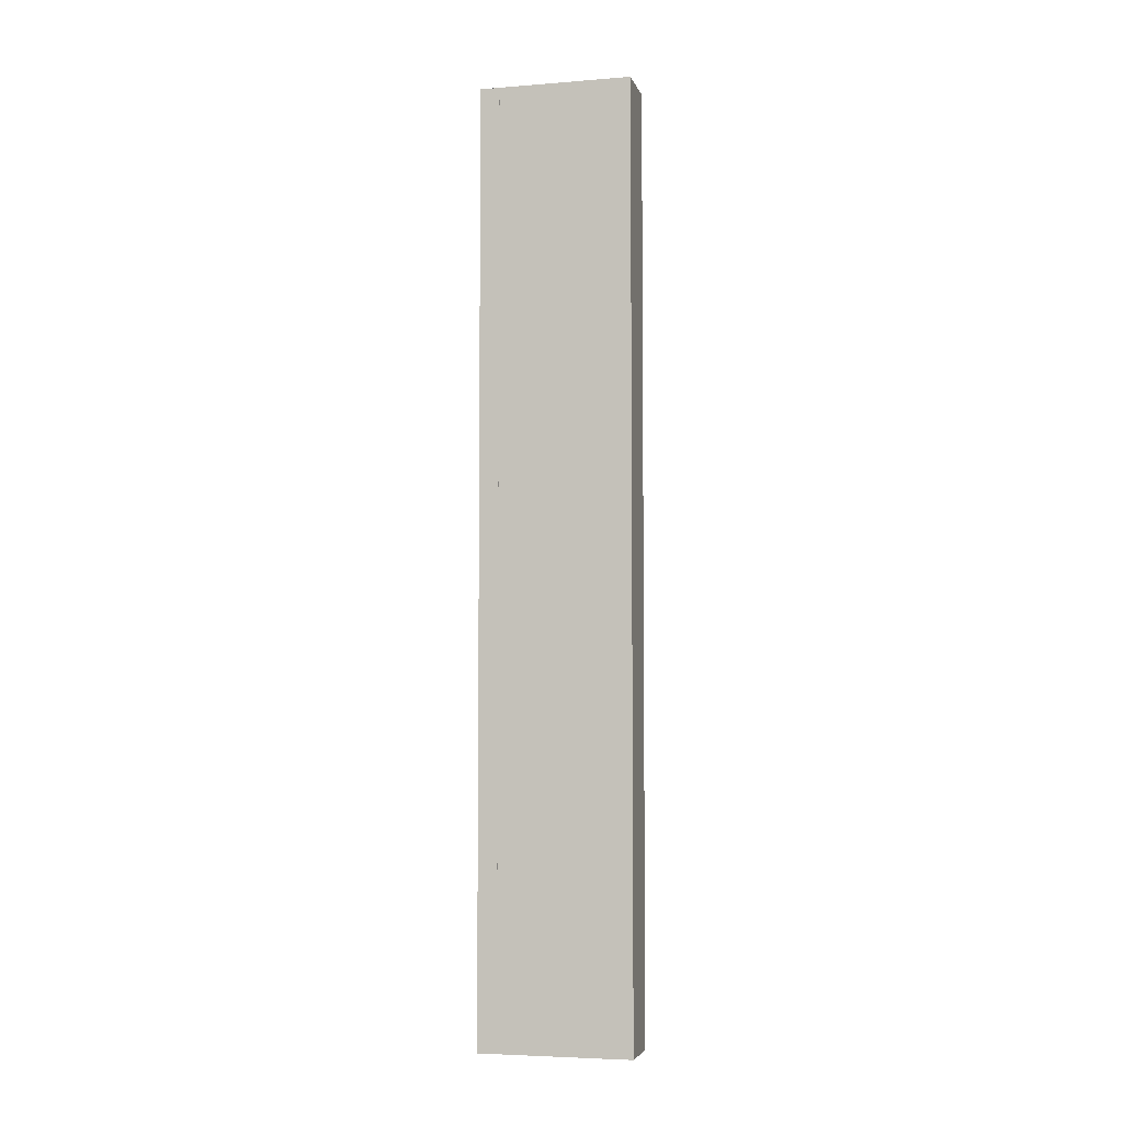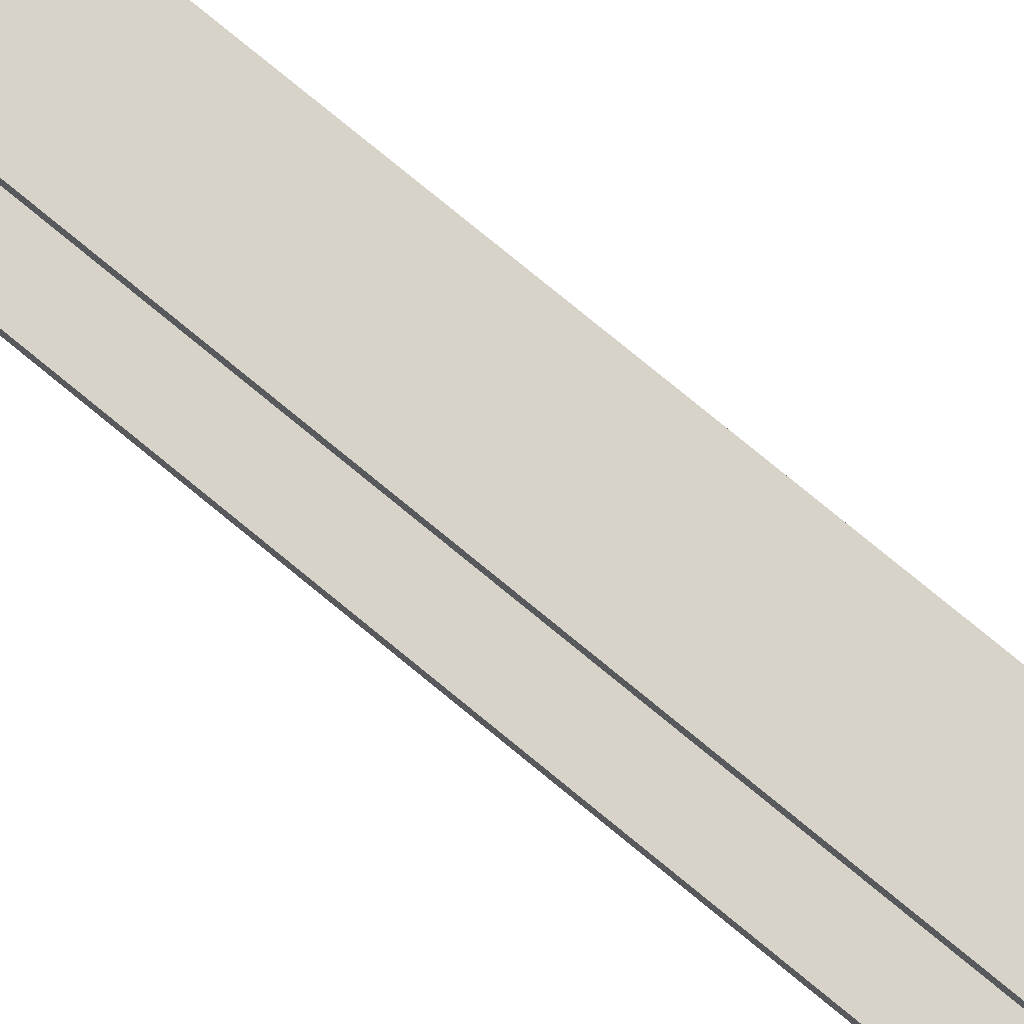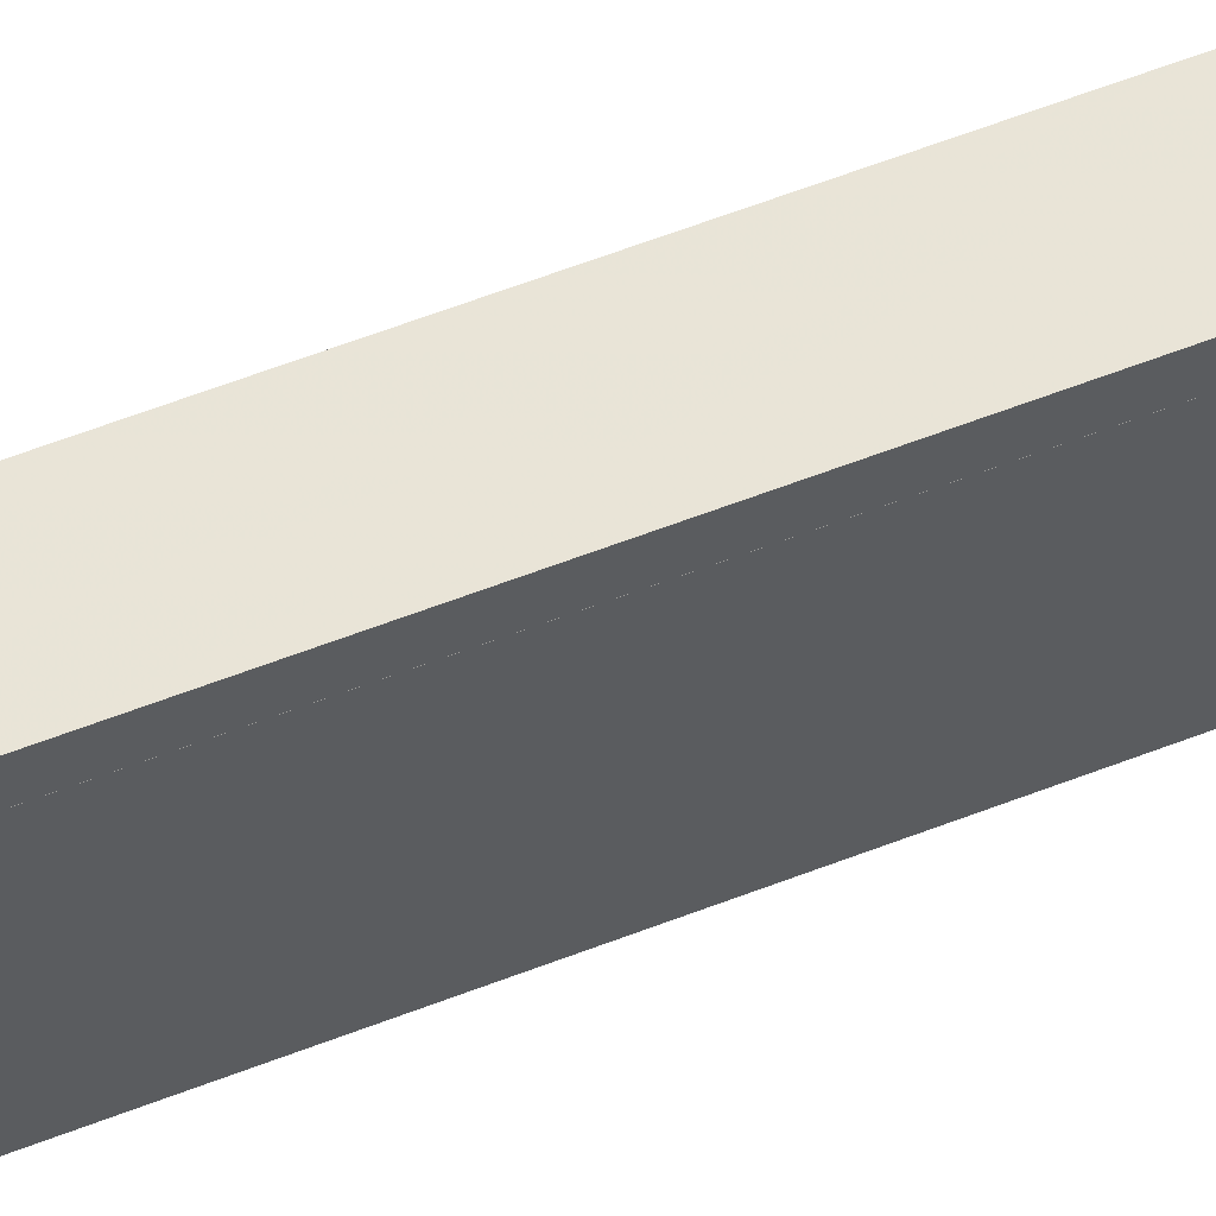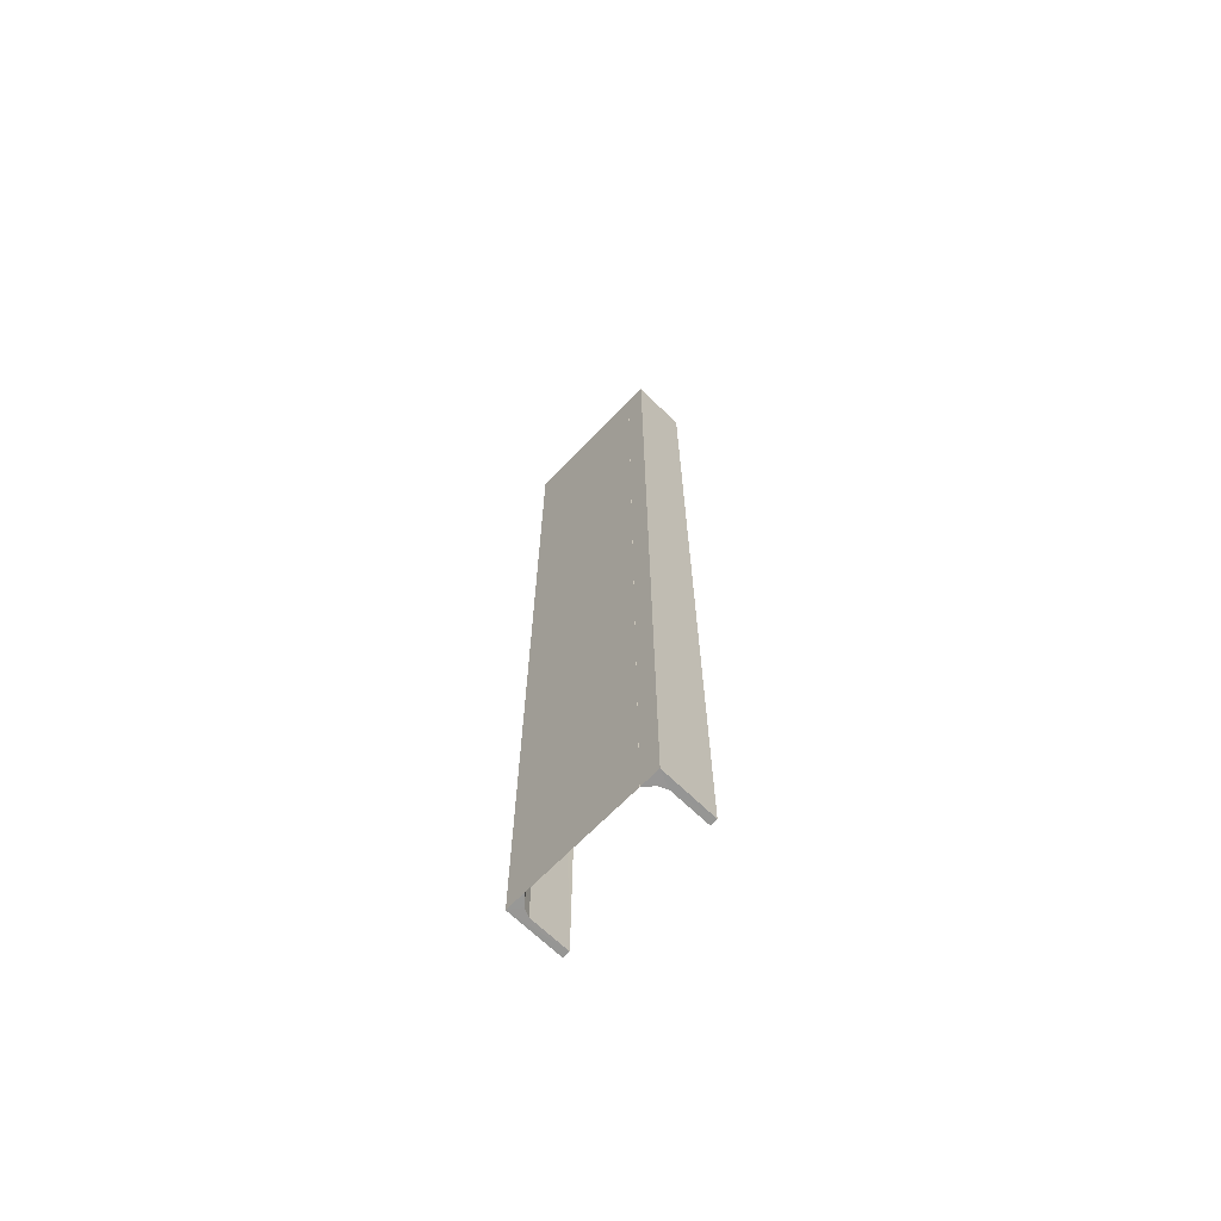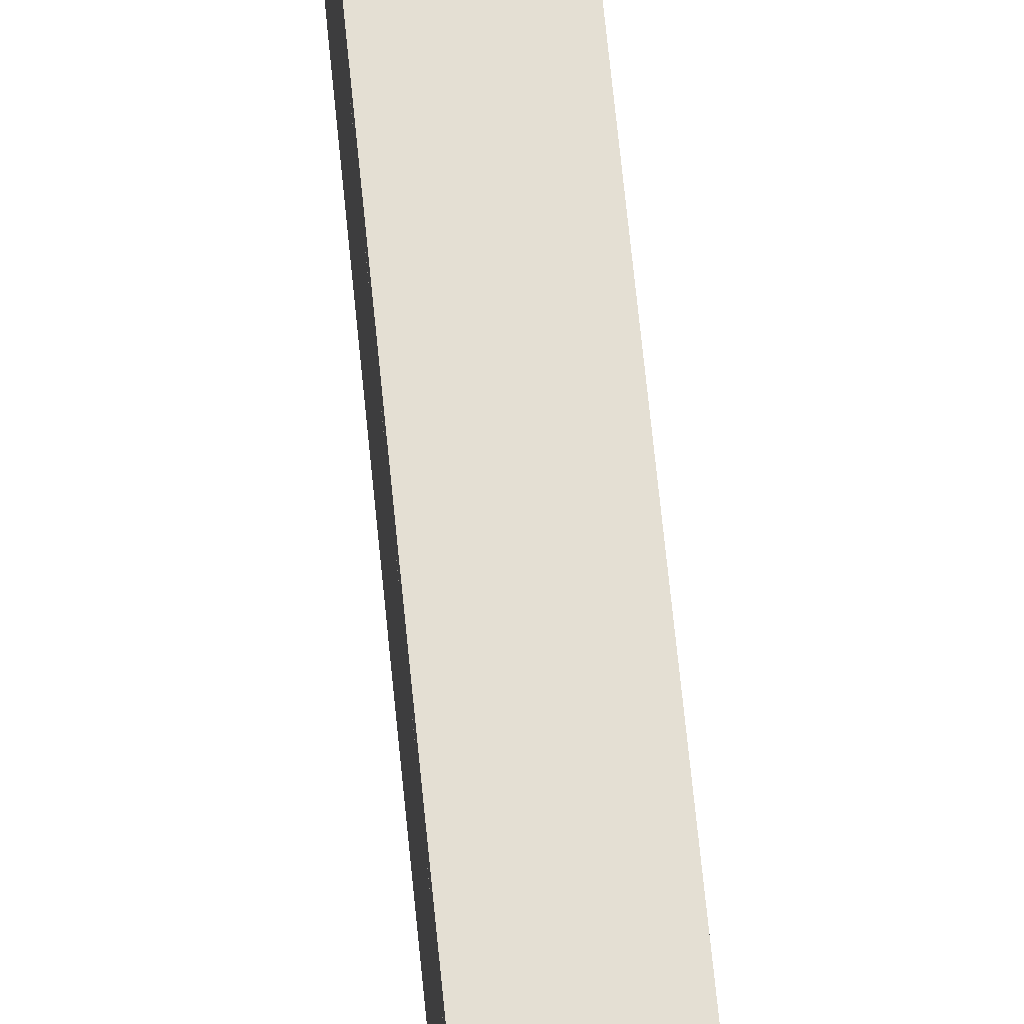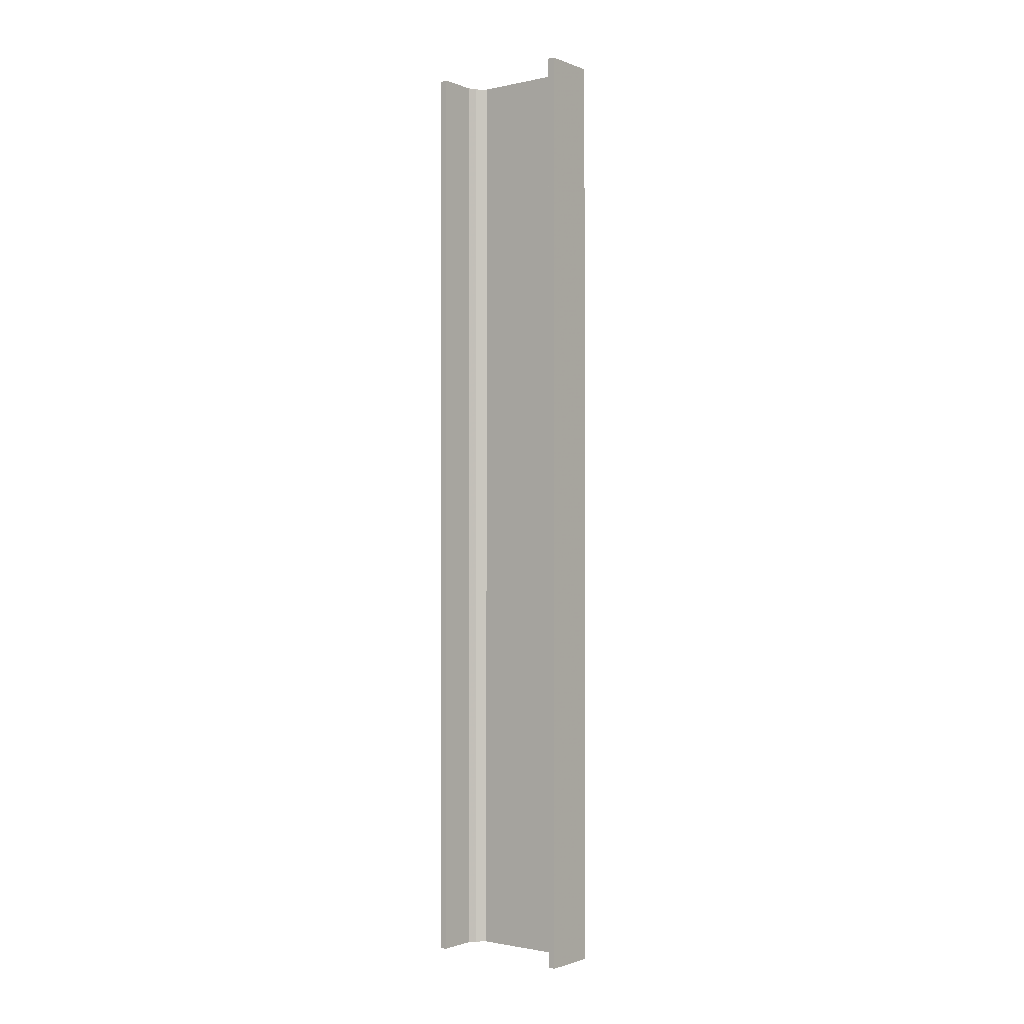
<metadata>
{"format":"obj","ext":"obj","renderer":"f3d","projection":"perspective","resolution":1024,"background":"white","views":[{"elev":-4.9,"azim":104.0,"up":"+Y"},{"elev":75.9,"azim":-50.4,"up":"+Z"},{"elev":61.2,"azim":68.5,"up":"+Z"},{"elev":-68.2,"azim":135.8,"up":"+Y"},{"elev":66.5,"azim":174.4,"up":"+Z"},{"elev":-1.3,"azim":-52.5,"up":"+Y"}]}
</metadata>
<code>
o 679
v 2229 1872 11.96
v 2229 1872 11.97
v 2229 1872 11.96
v 2229 1873 11.96
v 2229 1872 11.96
v 2229 1873 11.96
v 2229 1872 12.15
v 2229 1873 11.97
v 2229 1873 11.97
v 2229 1873 11.96
v 2229 1872 11.96
v 2229 1872 11.97
v 2229 1873 11.97
v 2229 1872 11.97
v 2229 1872 11.97
v 2229 1873 11.97
v 2229 1872 11.97
v 2229 1872 11.96
v 2229 1873 11.98
v 2229 1873 11.97
v 2229 1873 11.96
v 2229 1873 11.97
v 2229 1872 12.15
v 2229 1873 12.15
v 2229 1873 12.15
v 2229 1872 12.15
v 2229 1873 12.15
v 2229 1873 12.15
v 2229 1872 12.15
v 2229 1872 12.15
v 2229 1873 12.15
v 2229 1872 12.15
v 2229 1873 12.15
v 2229 1873 12.15
v 2229 1873 12.15
v 2229 1873 12.14
v 2229 1872 12.15
v 2229 1872 12.15
v 2229 1872 12.14
v 2229 1872 12.13
v 2229 1873 12.14
v 2229 1872 12.13
v 2229 1872 12.14
v 2229 1873 12.15
v 2229 1873 12.14
v 2229 1873 12.13
v 2229 1872 12.13
v 2229 1873 12.13
v 2229 1872 11.98
v 2229 1873 11.98
v 2229 1872 11.97
v 2229 1872 11.98
v 2229 1872 11.96
v 2229 1872 11.97
v 2229 1872 11.98
v 2229 1873 11.97
f 1 2 3
f 3 4 5
f 6 7 1
f 8 2 9
f 8 4 10
f 6 11 10
f 8 11 12
f 3 13 10
f 14 13 12
f 9 15 16
f 17 18 14
f 15 19 20
f 21 20 19
f 21 13 22
f 21 22 20
f 23 21 24
f 23 25 26
f 24 27 28
f 28 29 26
f 28 30 31
f 32 30 26
f 32 25 33
f 28 34 33
f 35 29 33
f 36 37 35
f 32 27 38
f 38 7 32
f 39 7 38
f 40 7 39
f 38 41 39
f 41 42 43
f 44 45 34
f 44 46 45
f 47 45 46
f 48 49 47
f 49 48 50
f 50 51 52
f 14 53 54
f 54 53 55
f 54 56 14

</code>
